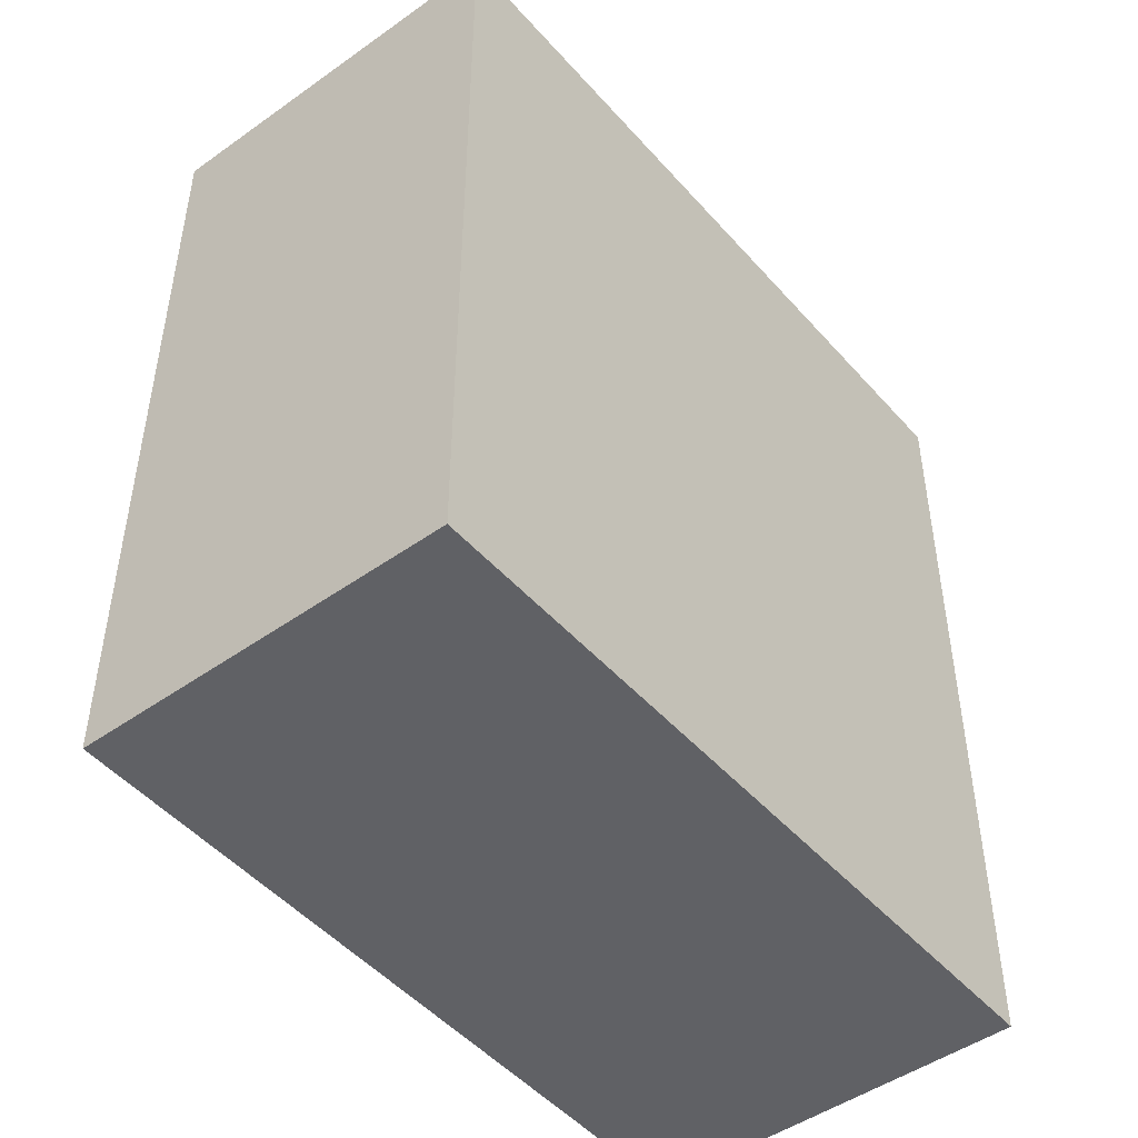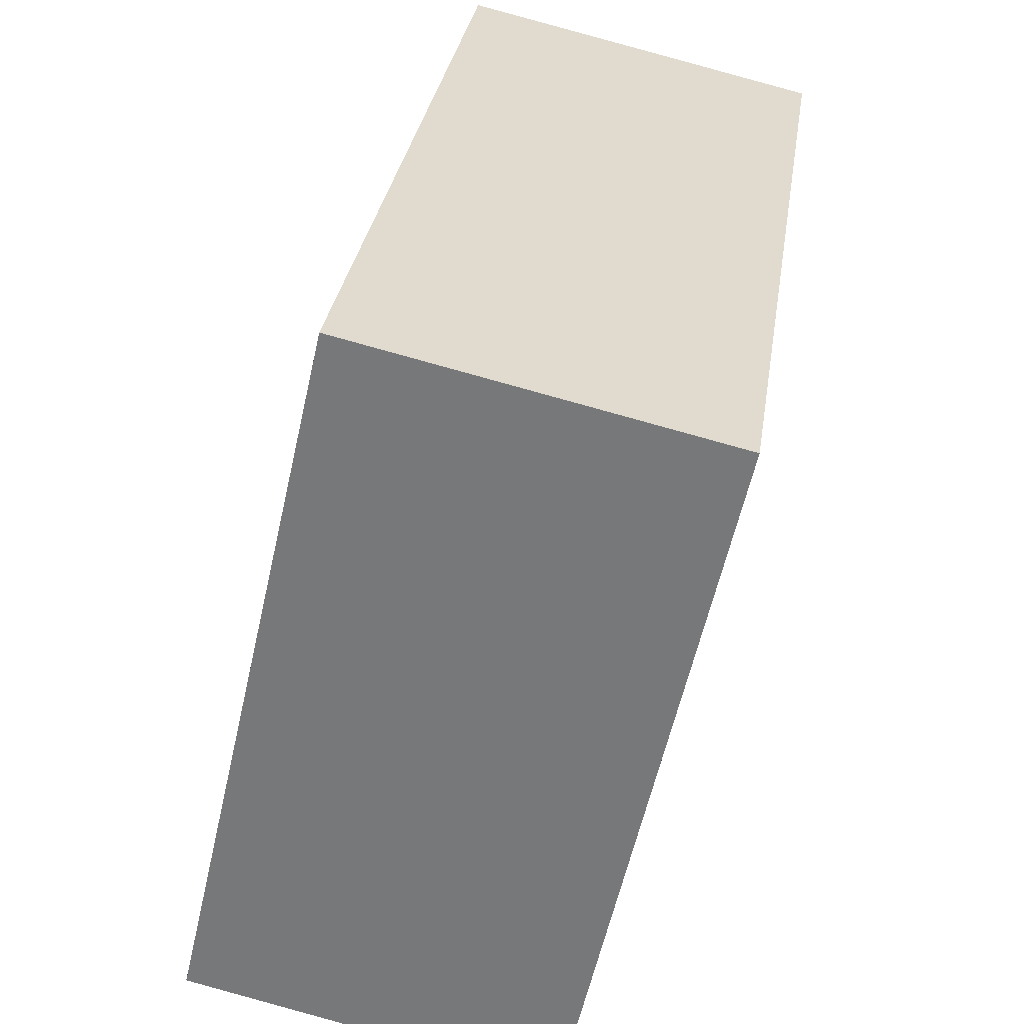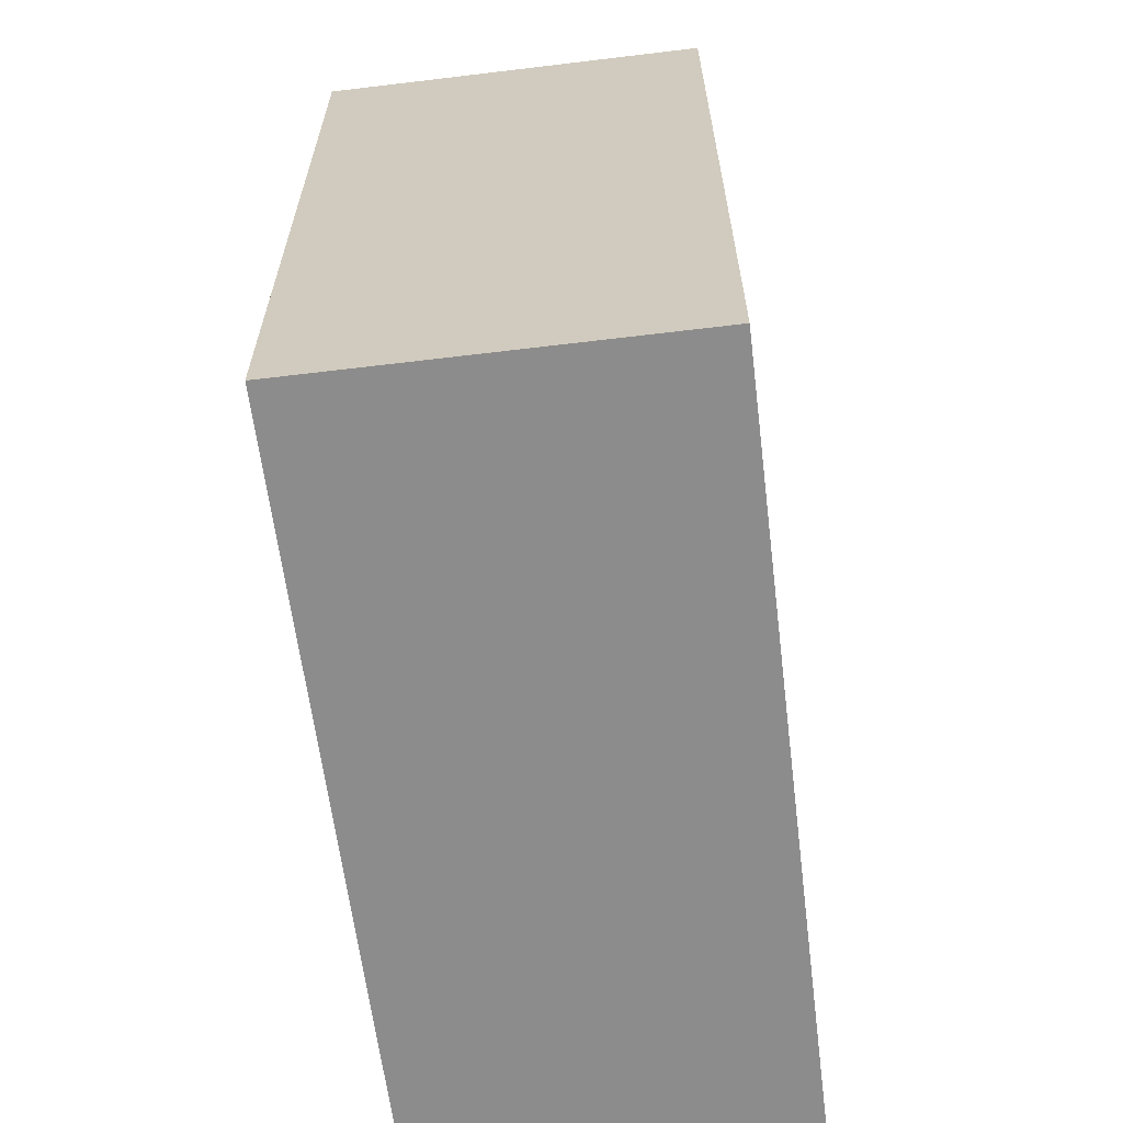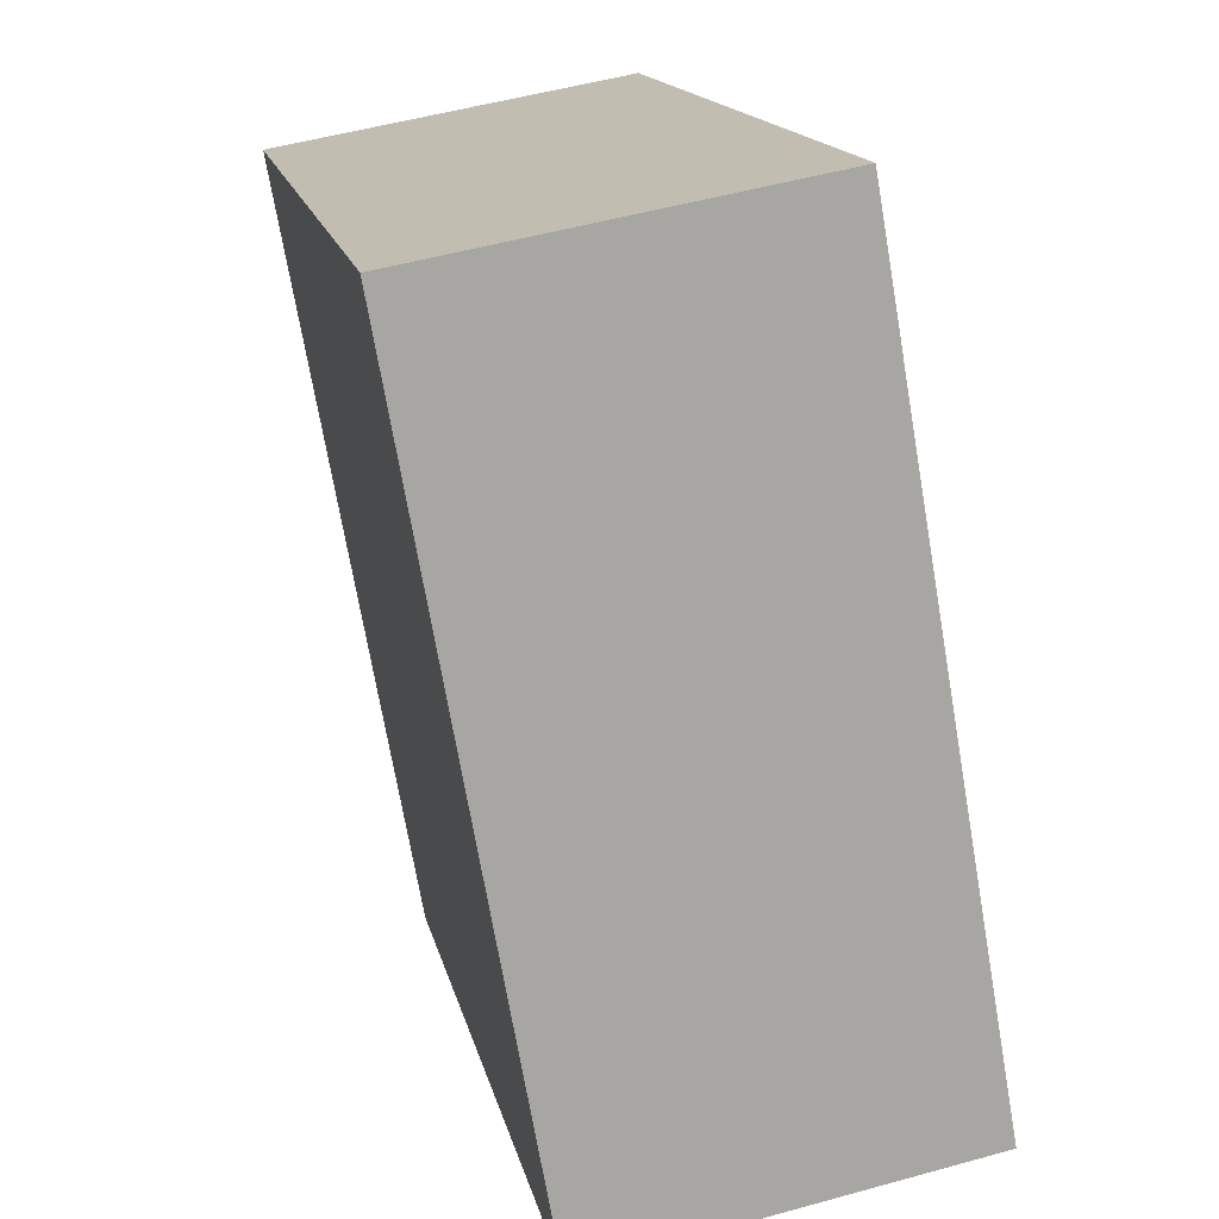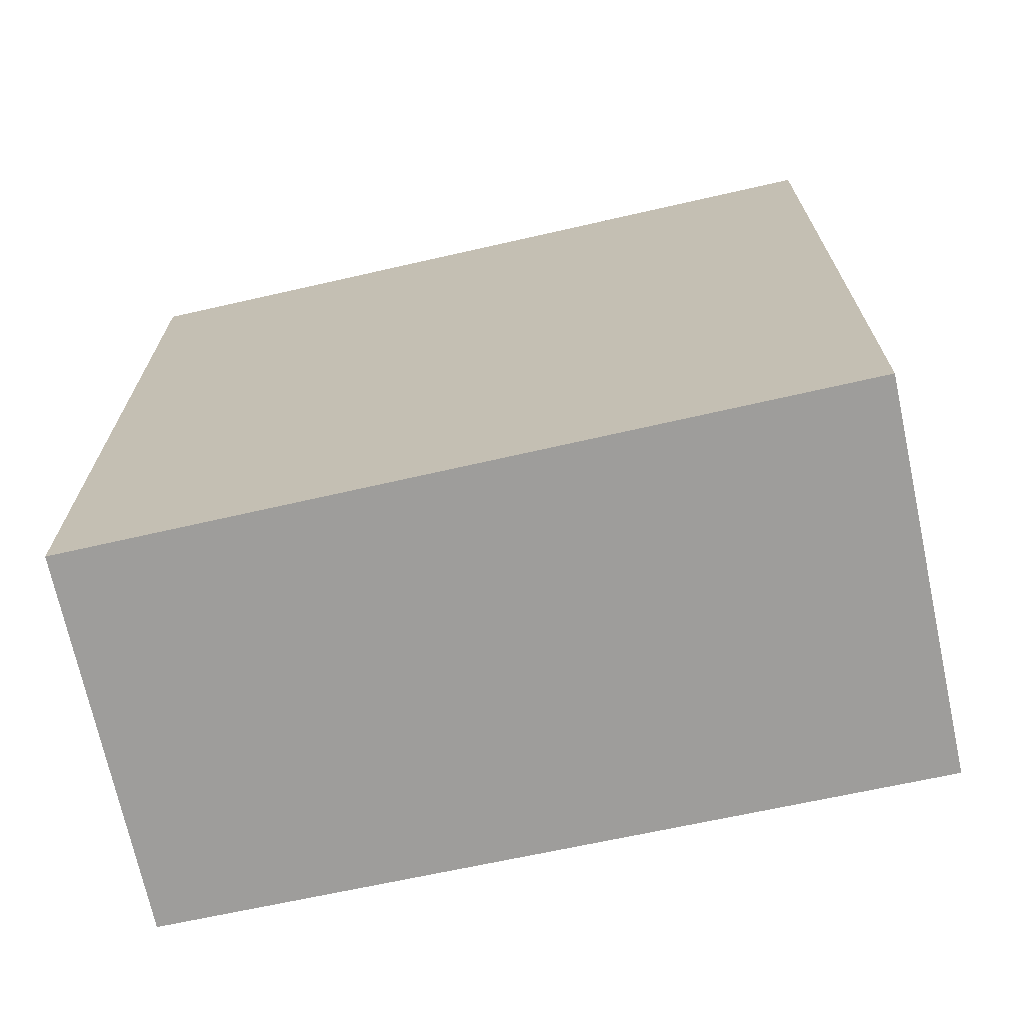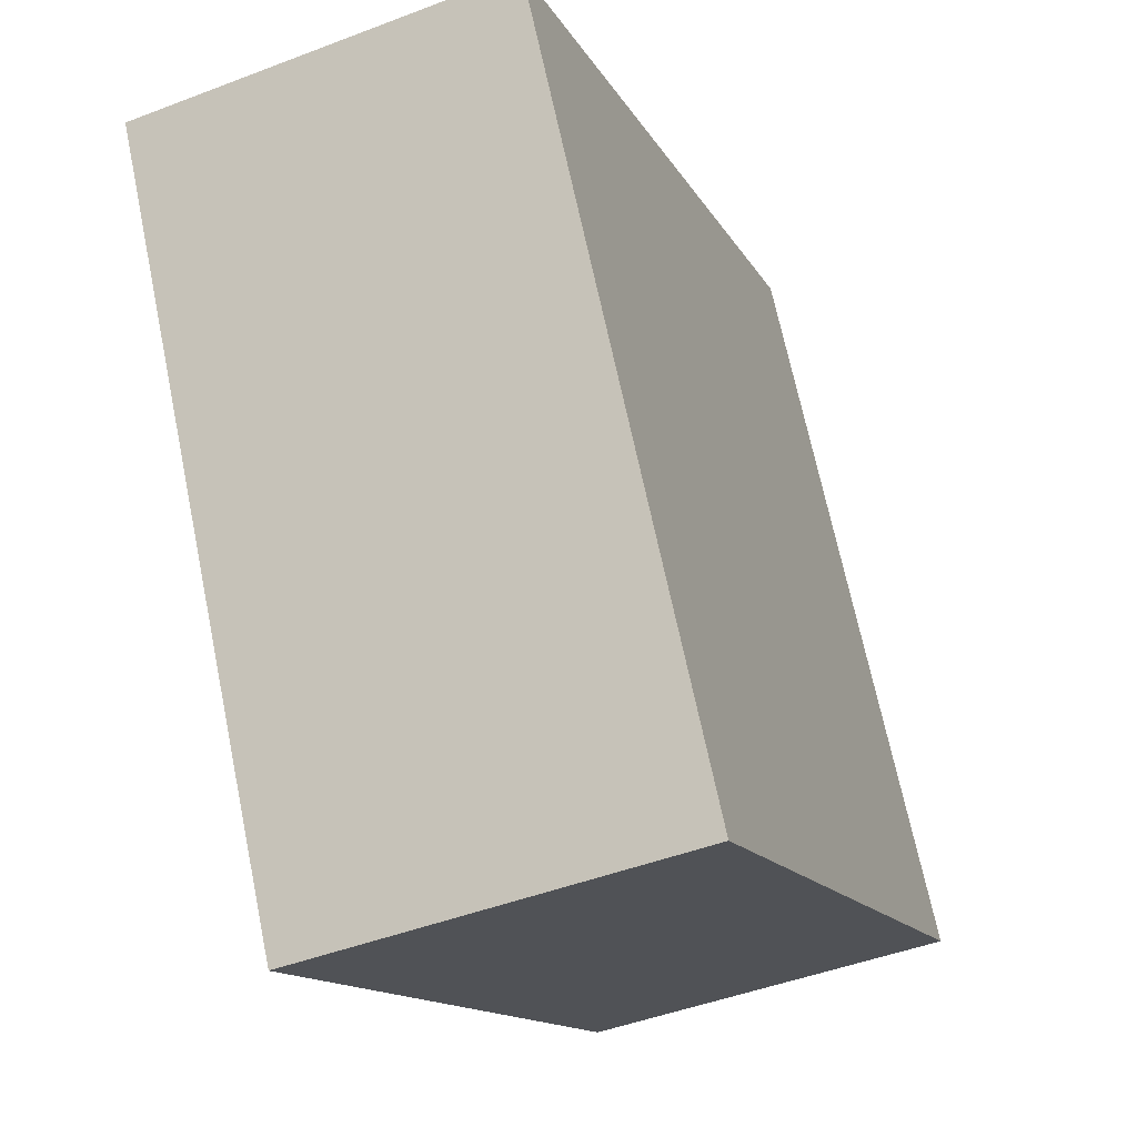
<metadata>
{"format":"obj","ext":"obj","renderer":"f3d","projection":"perspective","resolution":1024,"background":"white","views":[{"elev":-48.0,"azim":51.4,"up":"+Y"},{"elev":31.3,"azim":8.5,"up":"+Z"},{"elev":-64.3,"azim":-160.2,"up":"+Y"},{"elev":-71.8,"azim":-170.2,"up":"+Z"},{"elev":-70.4,"azim":115.0,"up":"+Y"},{"elev":-13.7,"azim":-161.0,"up":"+Z"}]}
</metadata>
<code>
v  1.284 1.966 1.564
v  0 1.966 1.204e-16
v  0.403 1.966 1.765
v  0.901 1.966 -0.206
v  0 0 0
v  0.403 -1.081e-16 1.765
v  1.284 -9.577e-17 1.564
v  0.901 1.261e-17 -0.206
g defaultobject
f 1 2 3
f 2 1 4
f 5 3 2
f 3 5 6
f 6 1 3
f 1 6 7
f 7 4 1
f 4 7 8
f 8 2 4
f 2 8 5
f 5 7 6
f 7 5 8

</code>
